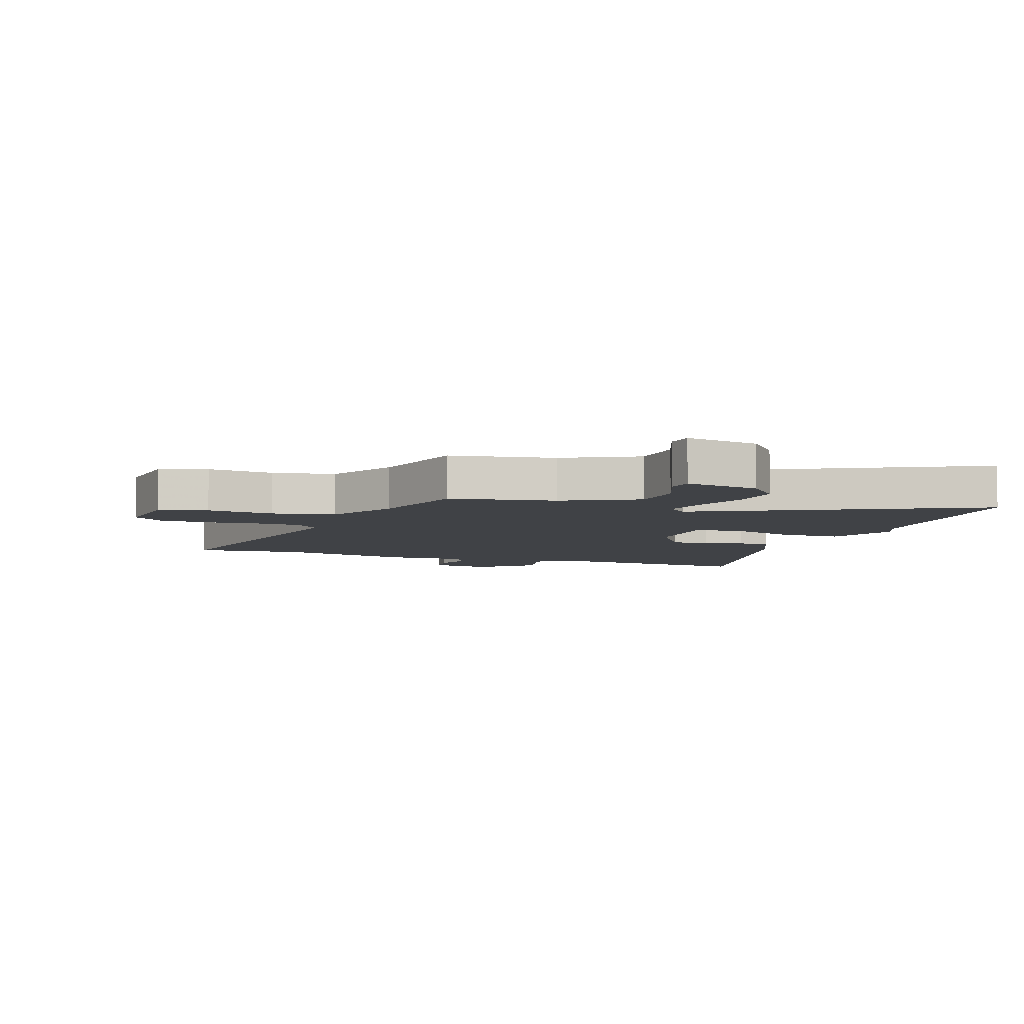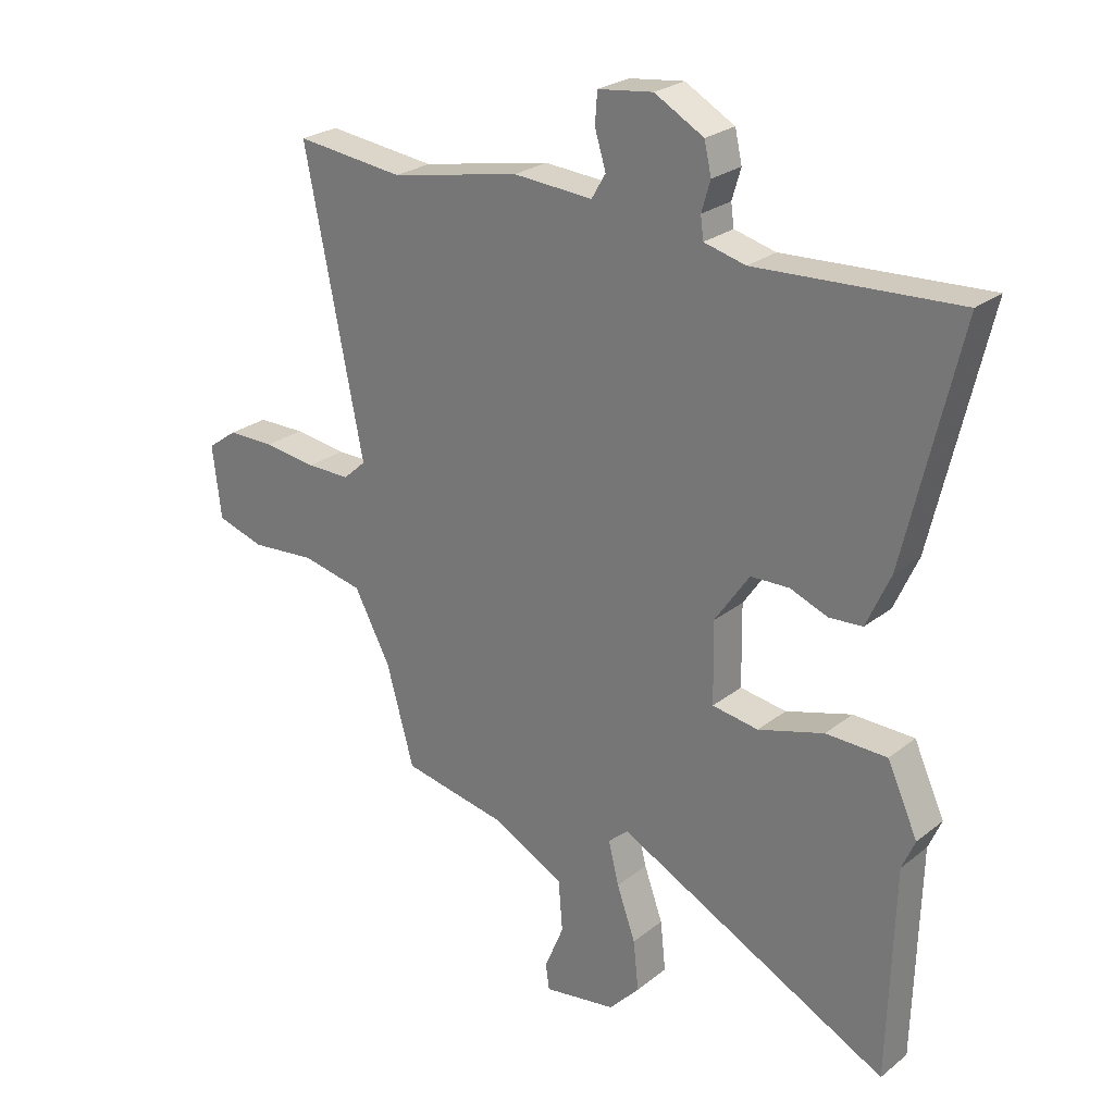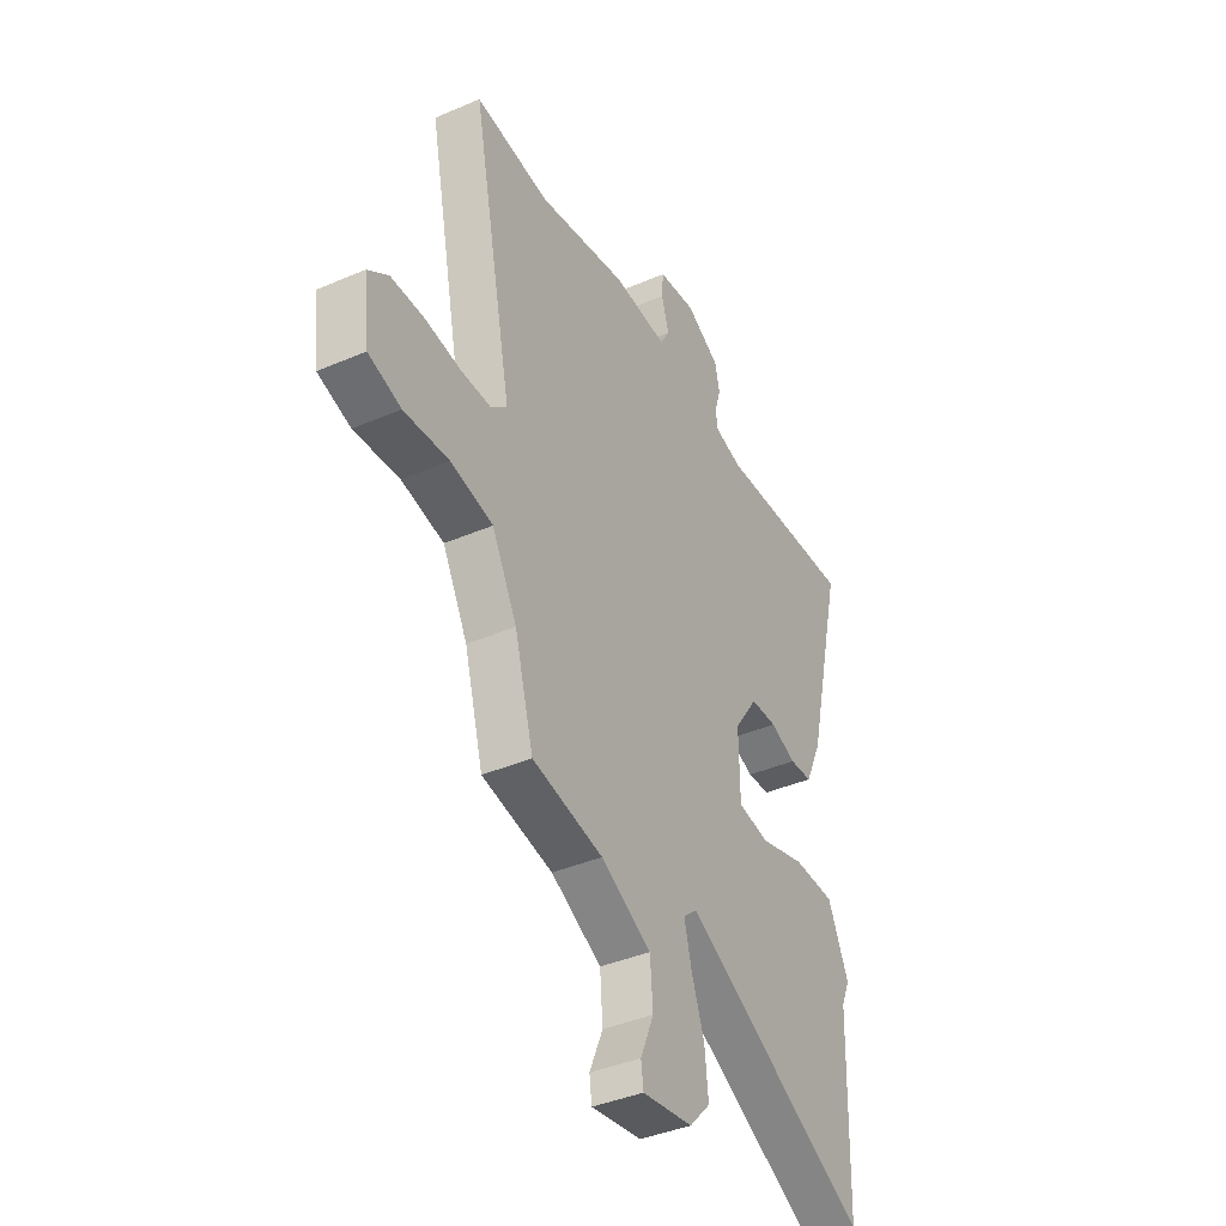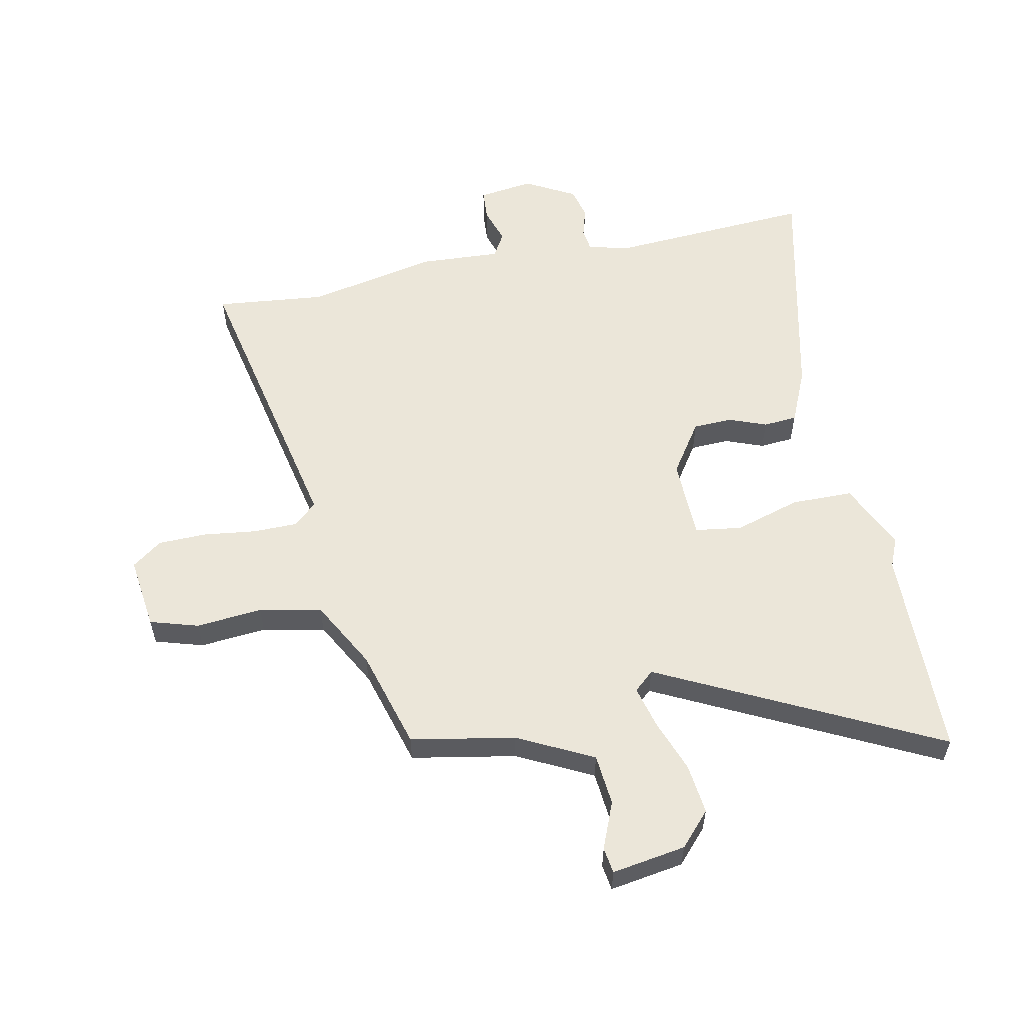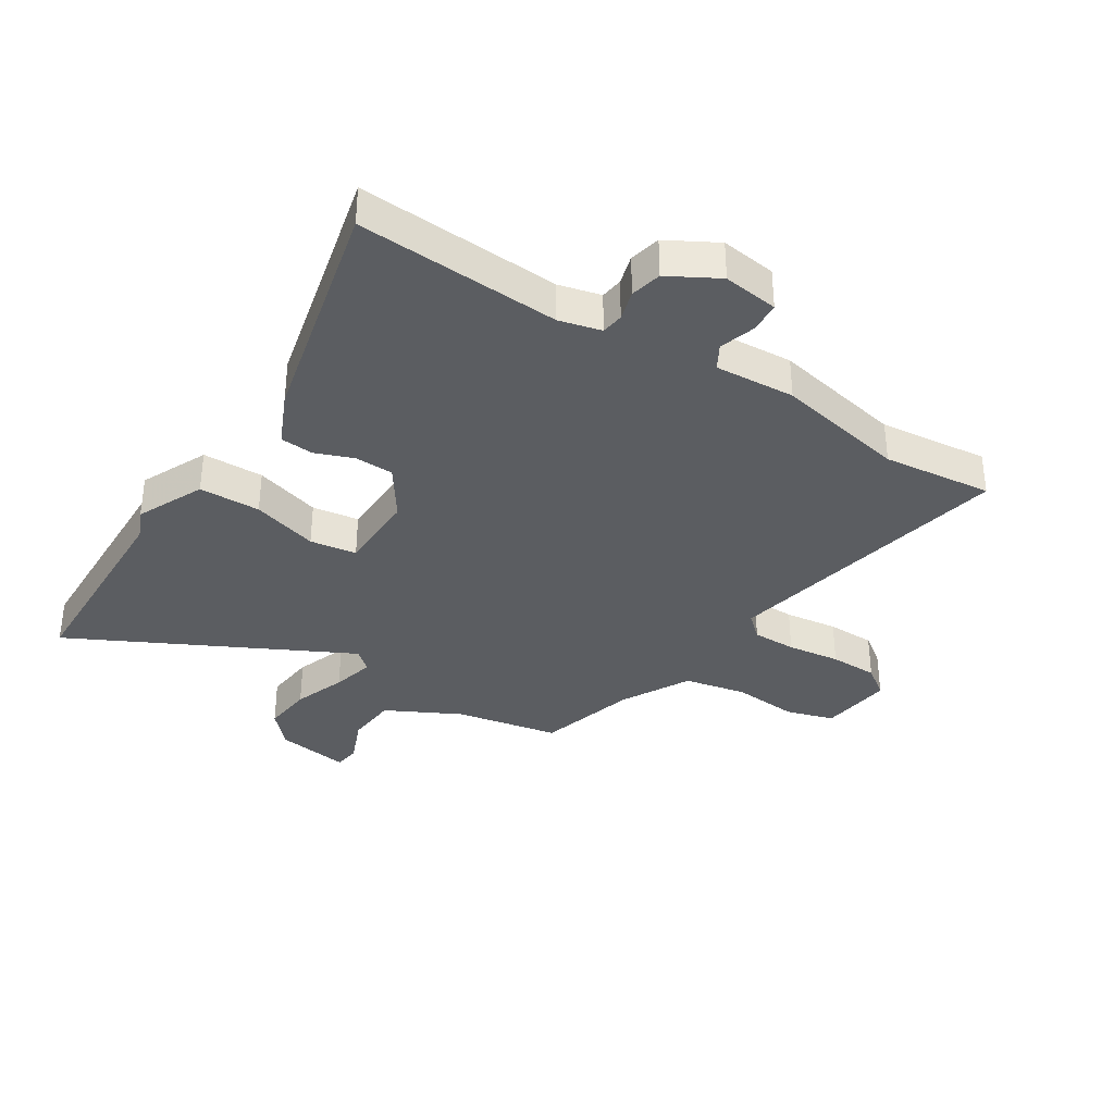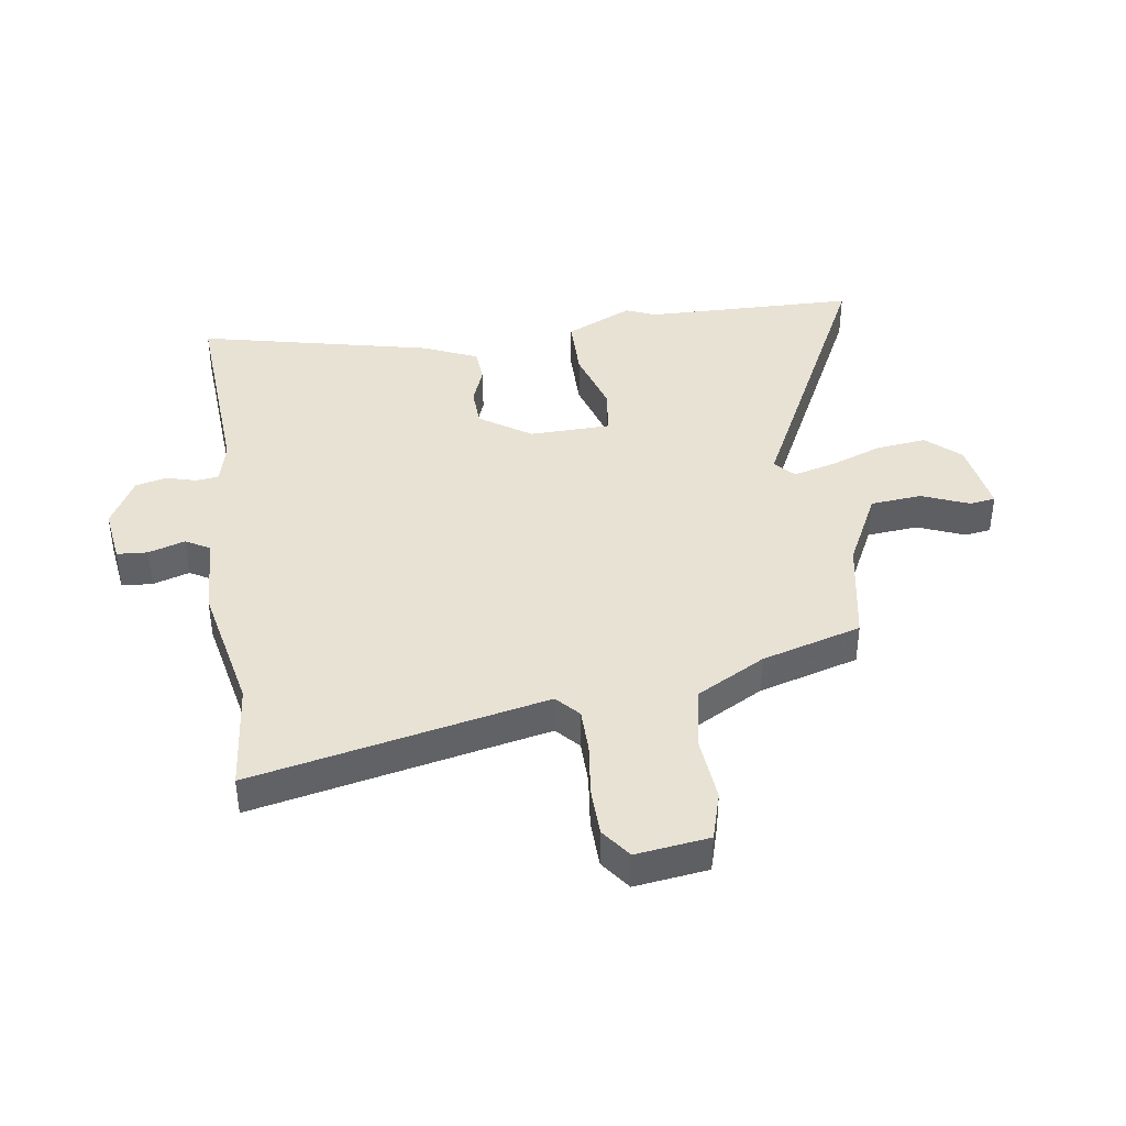
<metadata>
{"format":"obj","ext":"obj","renderer":"f3d","projection":"perspective","resolution":1024,"background":"white","views":[{"elev":-6.4,"azim":160.0,"up":"+Y"},{"elev":25.3,"azim":-141.3,"up":"+Z"},{"elev":-39.9,"azim":118.0,"up":"+Z"},{"elev":57.0,"azim":168.0,"up":"+Y"},{"elev":-35.6,"azim":-32.7,"up":"+Y"},{"elev":40.9,"azim":81.1,"up":"+Y"}]}
</metadata>
<code>
v -0.495 0.07 -0.692
v -0.505 0.07 -0.333
v -0.527 0.07 -0.282
v -0.475 0.07 -0.168
v -0.371 0.07 -0.166
v -0.259 0.07 -0.199
v -0.18 0.07 -0.187
v -0.178 0.07 -0.05
v -0.237 0.07 0.036
v -0.303 0.07 0.038
v -0.367 0.07 0.013
v -0.424 0.07 0.017
v -0.465 0.07 0.108
v -0.558 0.07 0.503
v -0.377 0.07 0.493
v -0.214 0.07 0.484
v -0.143 0.07 0.502
v -0.138 0.07 0.54
v -0.153 0.07 0.591
v -0.141 0.07 0.644
v -0.057 0.07 0.691
v 0.037 0.07 0.679
v 0.041 0.07 0.627
v 0.022 0.07 0.565
v 0.046 0.07 0.524
v 0.182 0.07 0.533
v 0.404 0.07 0.489
v 0.59 0.07 0.51
v 0.49 0.07 0.012
v 0.529 0.07 -0.023
v 0.604 0.07 -0.023
v 0.694 0.07 -0.011
v 0.776 0.07 -0.012
v 0.827 0.07 -0.049
v 0.812 0.07 -0.173
v 0.731 0.07 -0.198
v 0.619 0.07 -0.189
v 0.514 0.07 -0.211
v 0.452 0.07 -0.327
v 0.405 0.07 -0.496
v 0.229 0.07 -0.53
v 0.103 0.07 -0.595
v 0.096 0.07 -0.682
v 0.129 0.07 -0.761
v 0.123 0.07 -0.805
v -0.002 0.07 -0.786
v -0.054 0.07 -0.73
v -0.045 0.07 -0.645
v -0.013 0.07 -0.556
v 0.005 0.07 -0.484
v -0.029 0.07 -0.454
v -0.495 0 -0.692
v -0.505 0 -0.333
v -0.527 0 -0.282
v -0.475 0 -0.168
v -0.371 0 -0.166
v -0.259 0 -0.199
v -0.18 0 -0.187
v -0.178 0 -0.05
v -0.237 0 0.036
v -0.303 0 0.038
v -0.367 0 0.013
v -0.424 0 0.017
v -0.465 0 0.108
v -0.558 0 0.503
v -0.377 0 0.493
v -0.214 0 0.484
v -0.143 0 0.502
v -0.138 0 0.54
v -0.153 0 0.591
v -0.141 0 0.644
v -0.057 0 0.691
v 0.037 0 0.679
v 0.041 0 0.627
v 0.022 0 0.565
v 0.046 0 0.524
v 0.182 0 0.533
v 0.404 0 0.489
v 0.59 0 0.51
v 0.49 0 0.012
v 0.529 0 -0.023
v 0.604 0 -0.023
v 0.694 0 -0.011
v 0.776 0 -0.012
v 0.827 0 -0.049
v 0.812 0 -0.173
v 0.731 0 -0.198
v 0.619 0 -0.189
v 0.514 0 -0.211
v 0.452 0 -0.327
v 0.405 0 -0.496
v 0.229 0 -0.53
v 0.103 0 -0.595
v 0.096 0 -0.682
v 0.129 0 -0.761
v 0.123 0 -0.805
v -0.002 0 -0.786
v -0.054 0 -0.73
v -0.045 0 -0.645
v -0.013 0 -0.556
v 0.005 0 -0.484
v -0.029 0 -0.454
f 46 47 48 49
f 46 49 50
f 43 44 45 46
f 42 43 46 50
f 41 42 50
f 39 40 41 50
f 38 39 50 51
f 34 35 36 37
f 34 37 38
f 31 32 33 34
f 30 31 34 38
f 29 30 38 51
f 27 28 29 51
f 25 26 27 51
f 21 22 23 24
f 18 19 20 21
f 17 18 21 24
f 12 13 14 15
f 10 11 12 15
f 9 10 15 16
f 8 9 16 17
f 3 4 5 6
f 2 3 6 7
f 1 2 7
f 51 1 7
f 17 24 25 51
f 7 8 17 51
f 100 99 98 97
f 101 100 97
f 97 96 95 94
f 101 97 94 93
f 101 93 92
f 101 92 91 90
f 102 101 90 89
f 88 87 86 85
f 89 88 85
f 85 84 83 82
f 89 85 82 81
f 102 89 81 80
f 102 80 79 78
f 102 78 77 76
f 75 74 73 72
f 72 71 70 69
f 75 72 69 68
f 66 65 64 63
f 66 63 62 61
f 67 66 61 60
f 68 67 60 59
f 57 56 55 54
f 58 57 54 53
f 58 53 52
f 58 52 102
f 102 76 75 68
f 102 68 59 58
f 1 52 53 2
f 2 53 54 3
f 3 54 55 4
f 4 55 56 5
f 5 56 57 6
f 6 57 58 7
f 7 58 59 8
f 8 59 60 9
f 9 60 61 10
f 10 61 62 11
f 11 62 63 12
f 12 63 64 13
f 13 64 65 14
f 14 65 66 15
f 15 66 67 16
f 16 67 68 17
f 17 68 69 18
f 18 69 70 19
f 19 70 71 20
f 20 71 72 21
f 21 72 73 22
f 22 73 74 23
f 23 74 75 24
f 24 75 76 25
f 25 76 77 26
f 26 77 78 27
f 27 78 79 28
f 28 79 80 29
f 29 80 81 30
f 30 81 82 31
f 31 82 83 32
f 32 83 84 33
f 33 84 85 34
f 34 85 86 35
f 35 86 87 36
f 36 87 88 37
f 37 88 89 38
f 38 89 90 39
f 39 90 91 40
f 40 91 92 41
f 41 92 93 42
f 42 93 94 43
f 43 94 95 44
f 44 95 96 45
f 45 96 97 46
f 46 97 98 47
f 47 98 99 48
f 48 99 100 49
f 49 100 101 50
f 50 101 102 51
f 51 102 52 1

</code>
